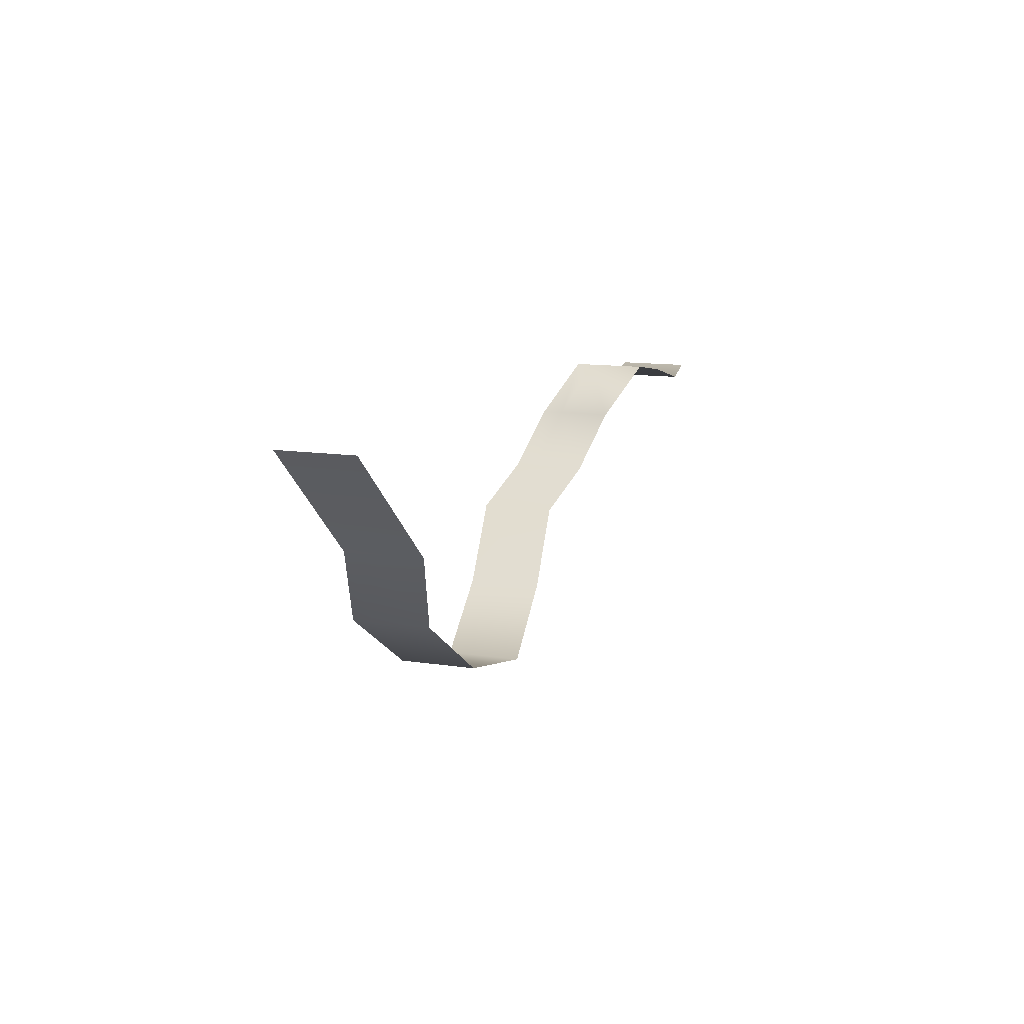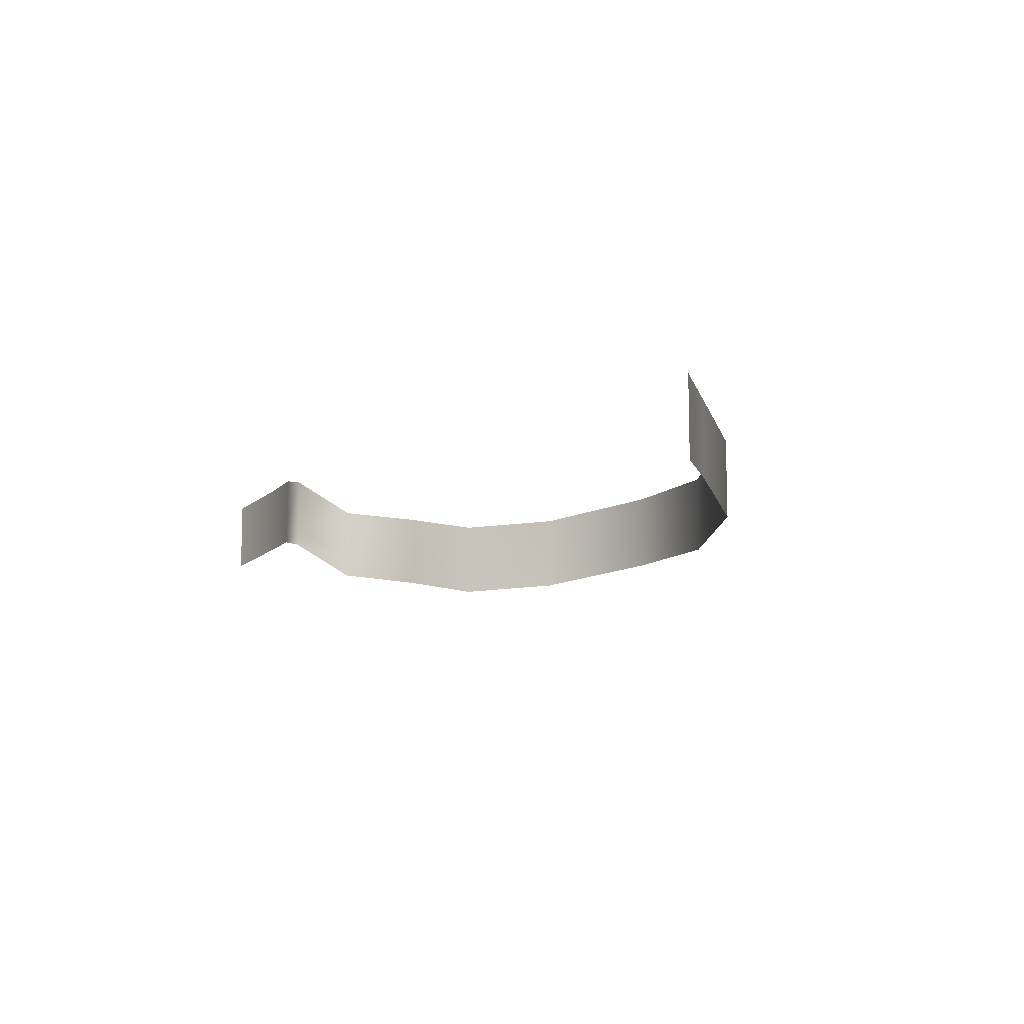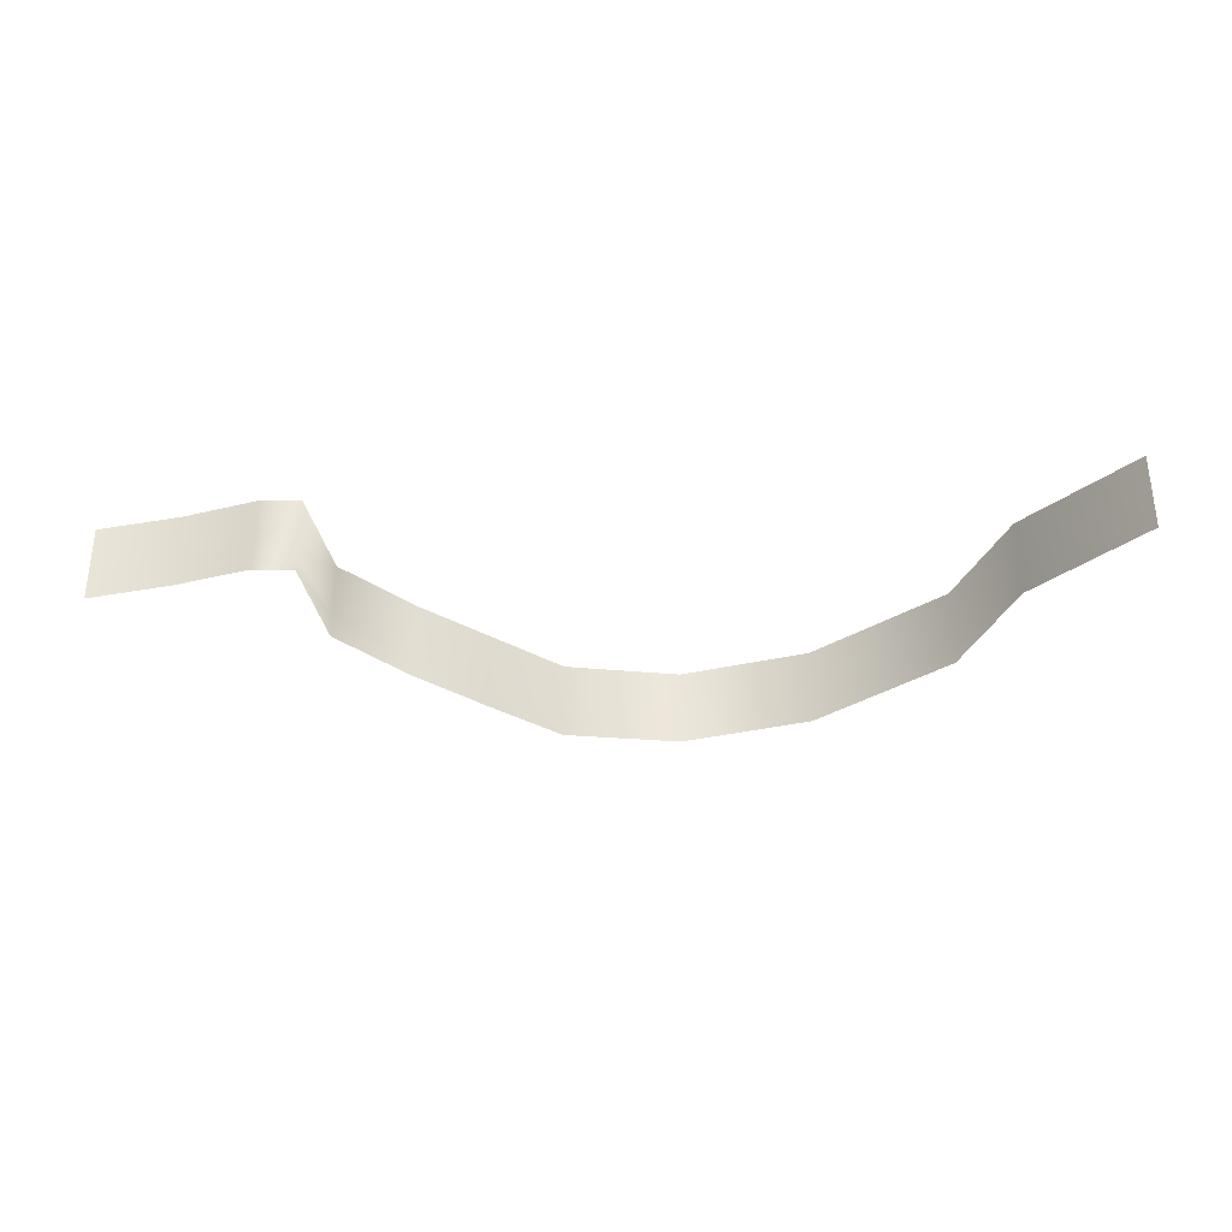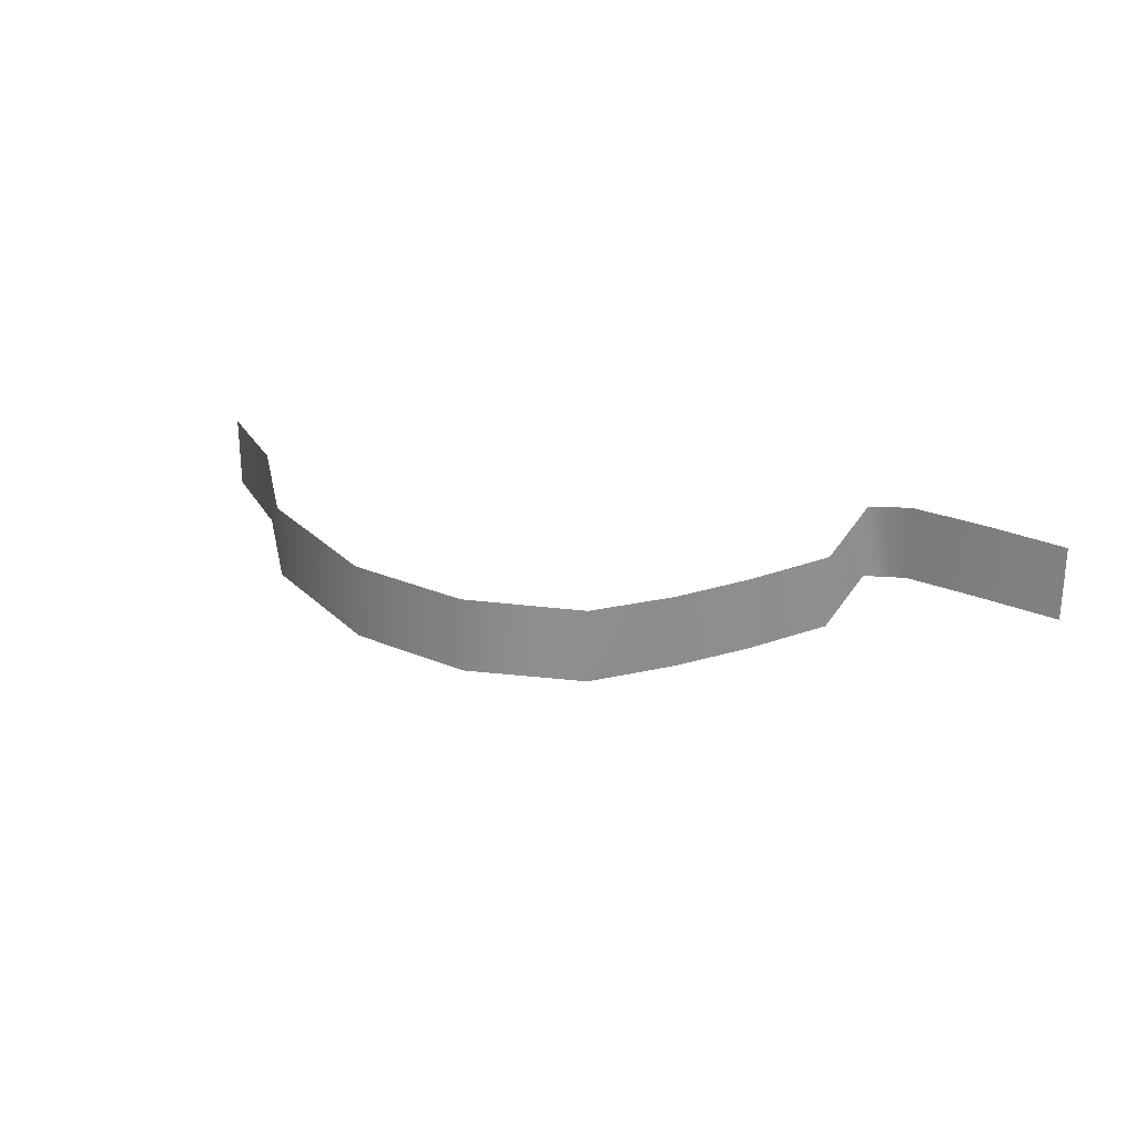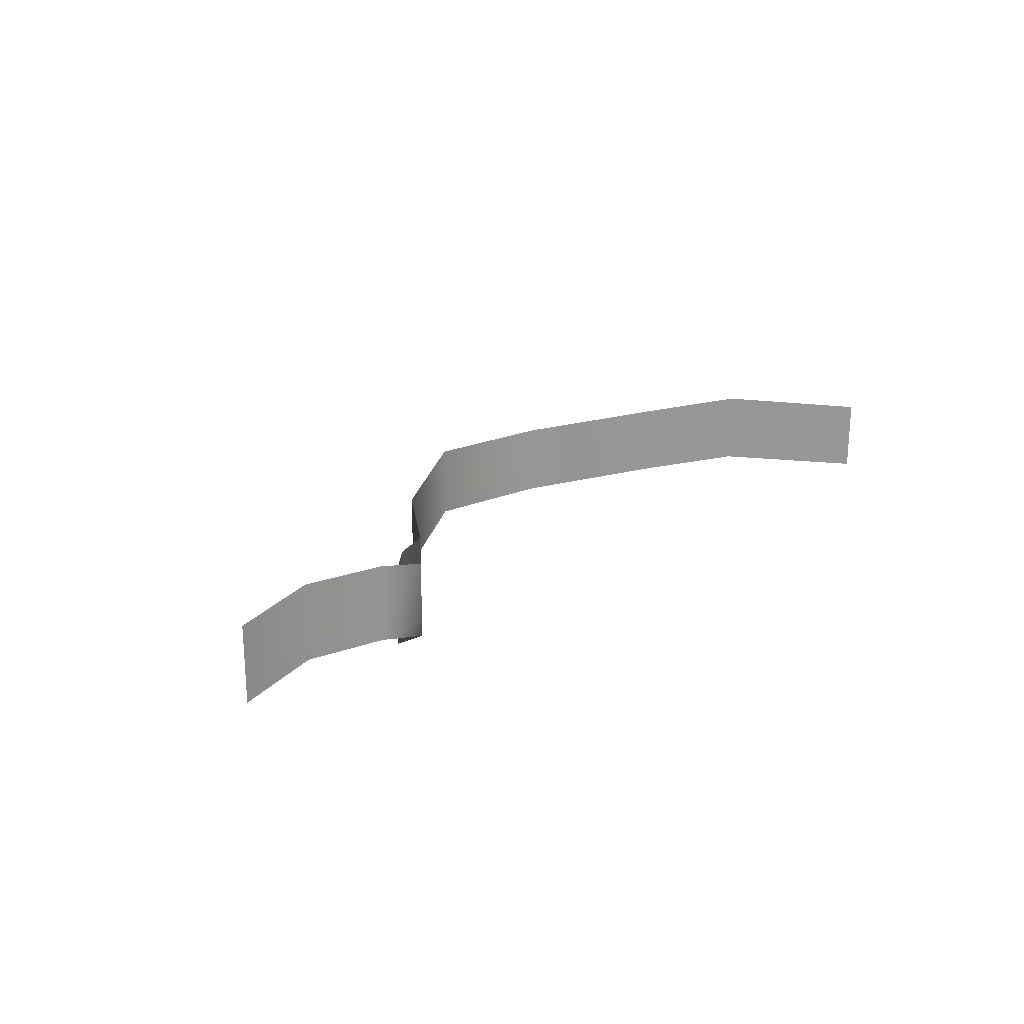
<metadata>
{"format":"obj","ext":"obj","renderer":"f3d","projection":"perspective","resolution":1024,"background":"white","views":[{"elev":12.5,"azim":109.6,"up":"+Z"},{"elev":-10.1,"azim":55.0,"up":"+Y"},{"elev":-32.9,"azim":6.1,"up":"+Y"},{"elev":25.2,"azim":-157.3,"up":"+Y"},{"elev":22.1,"azim":-48.8,"up":"+Y"}]}
</metadata>
<code>
g FOGL
v -1.058e+04 1094 -1.157e+04
v -1.172e+04 1220 -1.276e+04
v -1.172e+04 1004 -1.276e+04
v -1.058e+04 865 -1.157e+04
v -1.172e+04 1004 -1.276e+04
v -1.172e+04 1220 -1.276e+04
v -1.236e+04 1018 -1.363e+04
v -1.236e+04 794.1 -1.363e+04
v -1.236e+04 794.1 -1.363e+04
v -1.236e+04 1018 -1.363e+04
v -1.381e+04 923.2 -1.449e+04
v -1.381e+04 704 -1.449e+04
v -1.381e+04 923.2 -1.449e+04
v -1.52e+04 912.7 -1.479e+04
v -1.52e+04 711.2 -1.479e+04
v -1.381e+04 704 -1.449e+04
v -1.52e+04 711.2 -1.479e+04
v -1.52e+04 912.7 -1.479e+04
v -1.639e+04 784.9 -1.423e+04
v -1.639e+04 547 -1.423e+04
v -1.639e+04 547 -1.423e+04
v -1.639e+04 784.9 -1.423e+04
v -1.706e+04 712.5 -1.344e+04
v -1.706e+04 478.5 -1.344e+04
v -1.706e+04 712.5 -1.344e+04
v -1.776e+04 879 -1.304e+04
v -1.776e+04 640.6 -1.304e+04
v -1.706e+04 478.5 -1.344e+04
v -1.776e+04 879 -1.304e+04
v -1.845e+04 1009 -1.245e+04
v -1.845e+04 770 -1.245e+04
v -1.776e+04 640.6 -1.304e+04
v -1.845e+04 1009 -1.245e+04
v -1.869e+04 1341 -1.184e+04
v -1.869e+04 1153 -1.184e+04
v -1.845e+04 770 -1.245e+04
v -1.918e+04 1258 -1.193e+04
v -1.869e+04 1153 -1.184e+04
v -1.869e+04 1341 -1.184e+04
v -1.918e+04 1482 -1.193e+04
v -2.001e+04 1277 -1.214e+04
v -1.918e+04 1258 -1.193e+04
v -1.918e+04 1482 -1.193e+04
v -2.001e+04 1494 -1.214e+04
v -2.087e+04 1370 -1.21e+04
v -2.087e+04 1153 -1.21e+04
v -2.001e+04 1277 -1.214e+04
v -2.001e+04 1494 -1.214e+04
v -1.058e+04 1686 -1.157e+04
v -1.172e+04 1833 -1.276e+04
v -1.172e+04 1833 -1.276e+04
v -1.236e+04 1623 -1.363e+04
v -1.236e+04 1623 -1.363e+04
v -1.381e+04 1533 -1.449e+04
v -1.381e+04 1533 -1.449e+04
v -1.52e+04 1540 -1.479e+04
v -1.52e+04 1540 -1.479e+04
v -1.639e+04 1376 -1.423e+04
v -1.639e+04 1376 -1.423e+04
v -1.706e+04 1308 -1.344e+04
v -1.706e+04 1308 -1.344e+04
v -1.776e+04 1470 -1.304e+04
v -1.776e+04 1470 -1.304e+04
v -1.845e+04 1599 -1.245e+04
v -1.845e+04 1599 -1.245e+04
v -1.869e+04 1982 -1.184e+04
v -1.869e+04 1982 -1.184e+04
v -1.918e+04 2087 -1.193e+04
v -1.918e+04 2087 -1.193e+04
v -2.001e+04 2106 -1.214e+04
v -2.001e+04 2106 -1.214e+04
v -2.087e+04 1982 -1.21e+04
f 1 3 4
f 3 1 2
f 49 2 1
f 2 49 50
f 51 52 6
f 7 6 52
f 6 7 5
f 8 5 7
f 53 54 10
f 11 10 54
f 10 11 9
f 12 9 11
f 14 55 56
f 55 14 13
f 15 13 14
f 13 15 16
f 57 58 18
f 19 18 58
f 18 19 17
f 20 17 19
f 59 60 22
f 23 22 60
f 22 23 21
f 24 21 23
f 26 61 62
f 61 26 25
f 27 25 26
f 25 27 28
f 30 63 64
f 63 30 29
f 31 29 30
f 29 31 32
f 34 65 66
f 65 34 33
f 35 33 34
f 33 35 36
f 39 37 38
f 37 39 40
f 67 40 39
f 40 67 68
f 43 41 42
f 41 43 44
f 69 44 43
f 44 69 70
f 46 47 45
f 48 45 47
f 45 48 72
f 71 72 48

</code>
